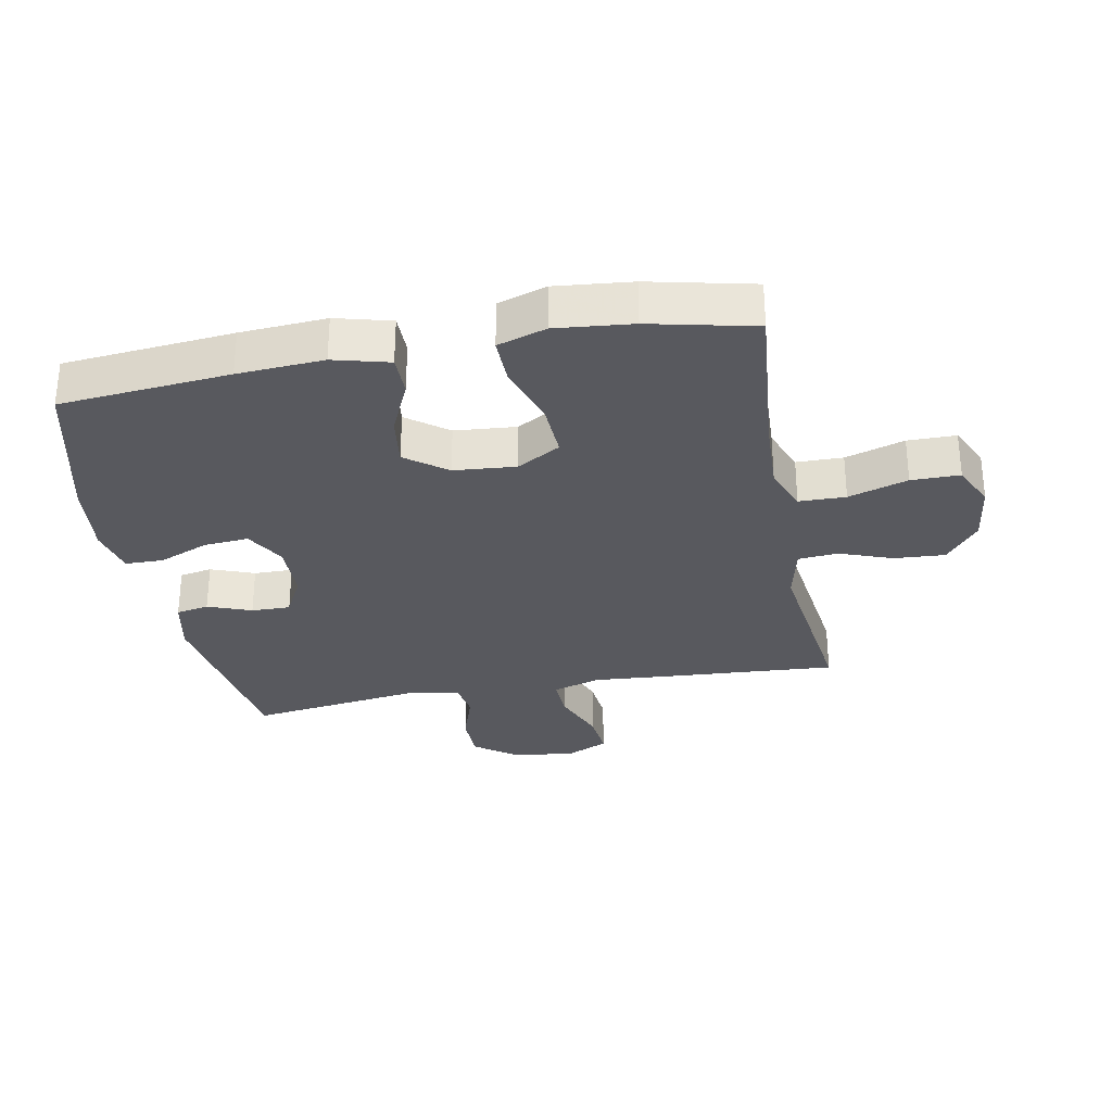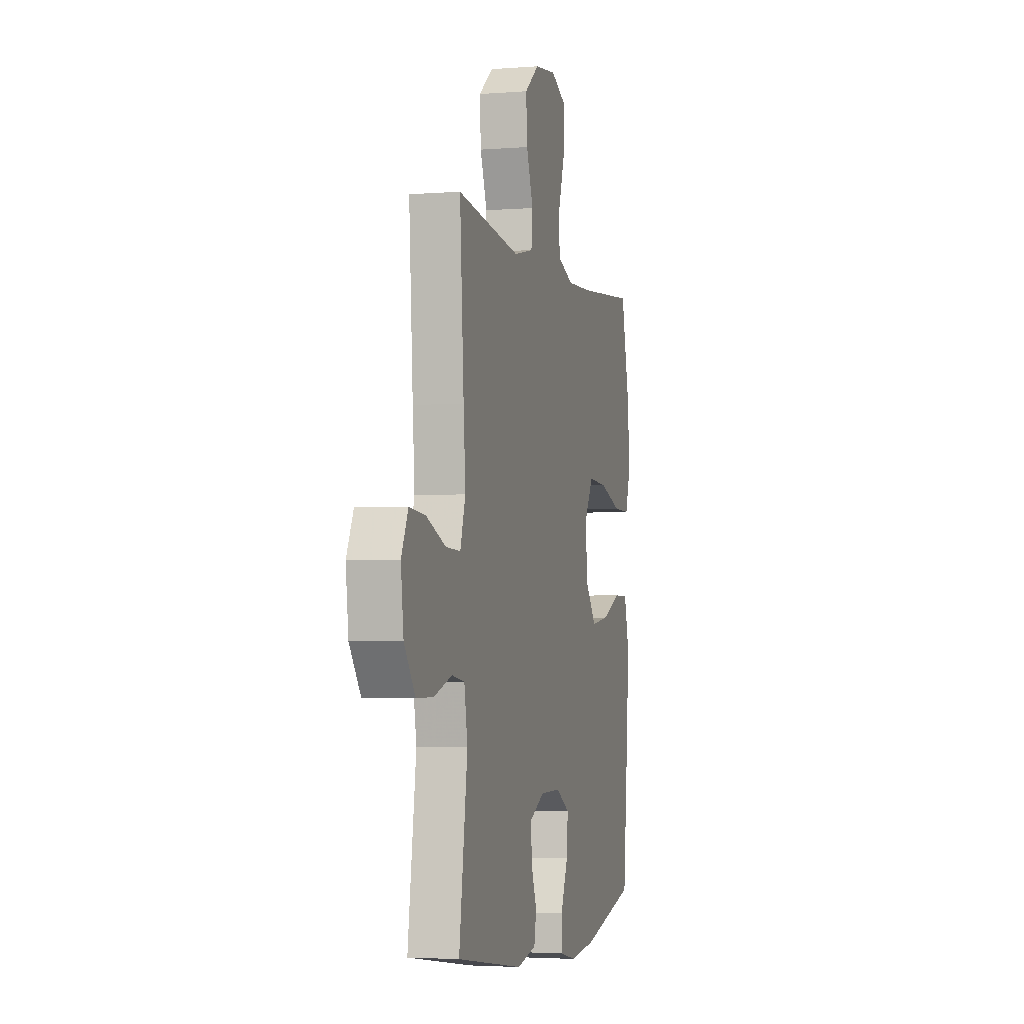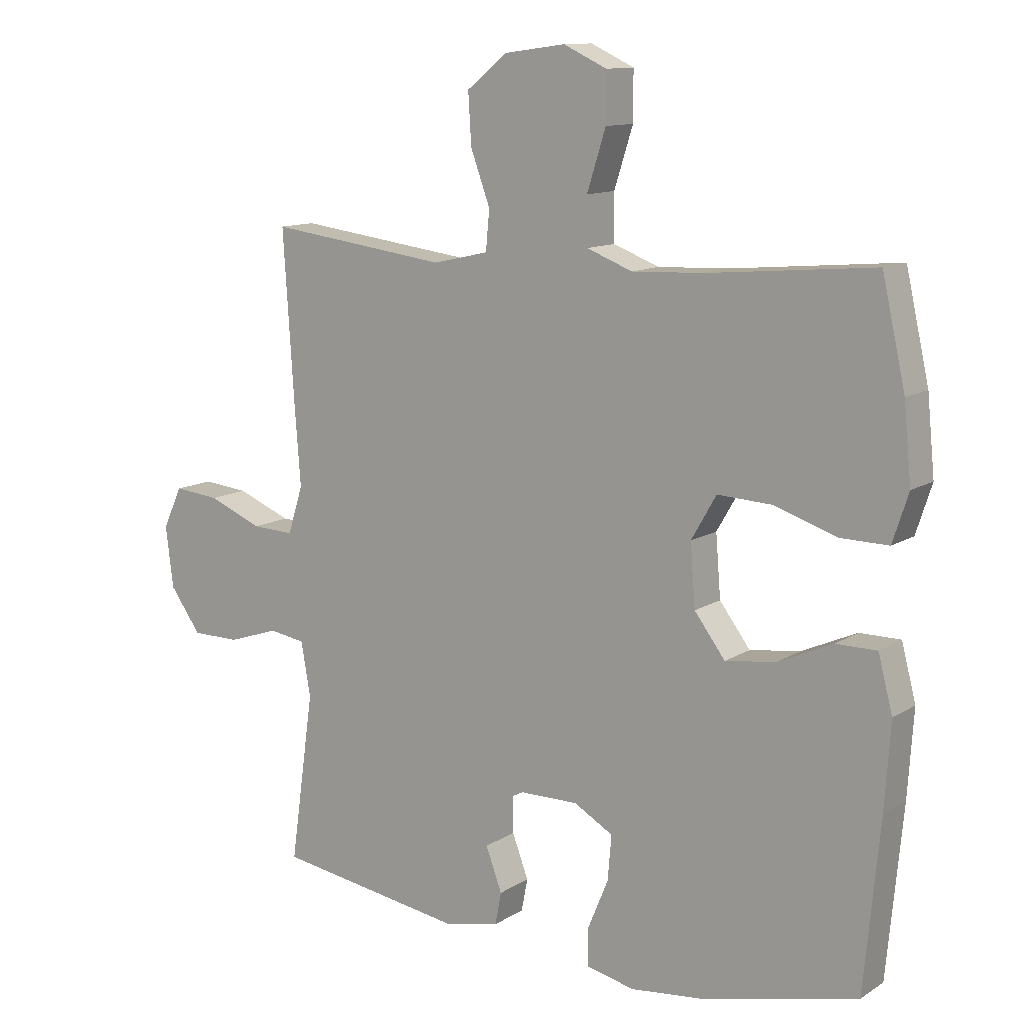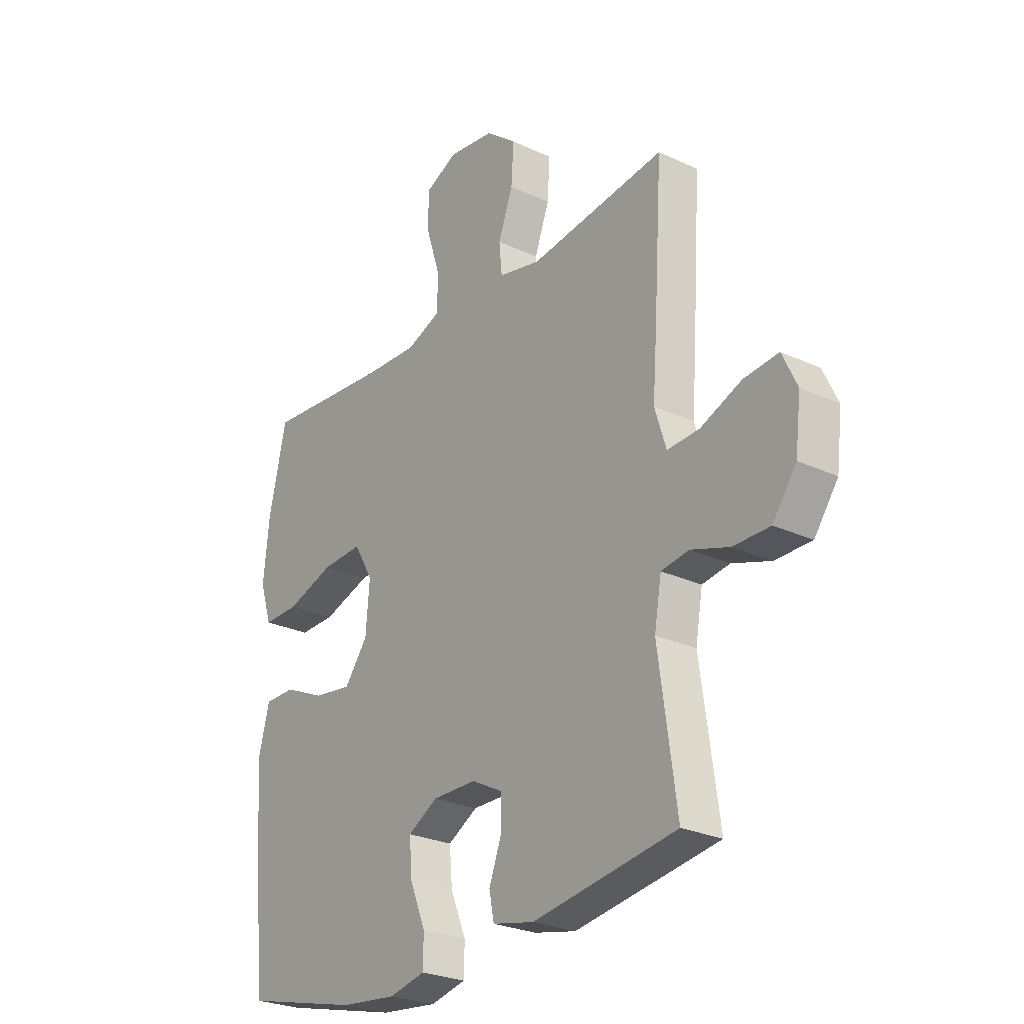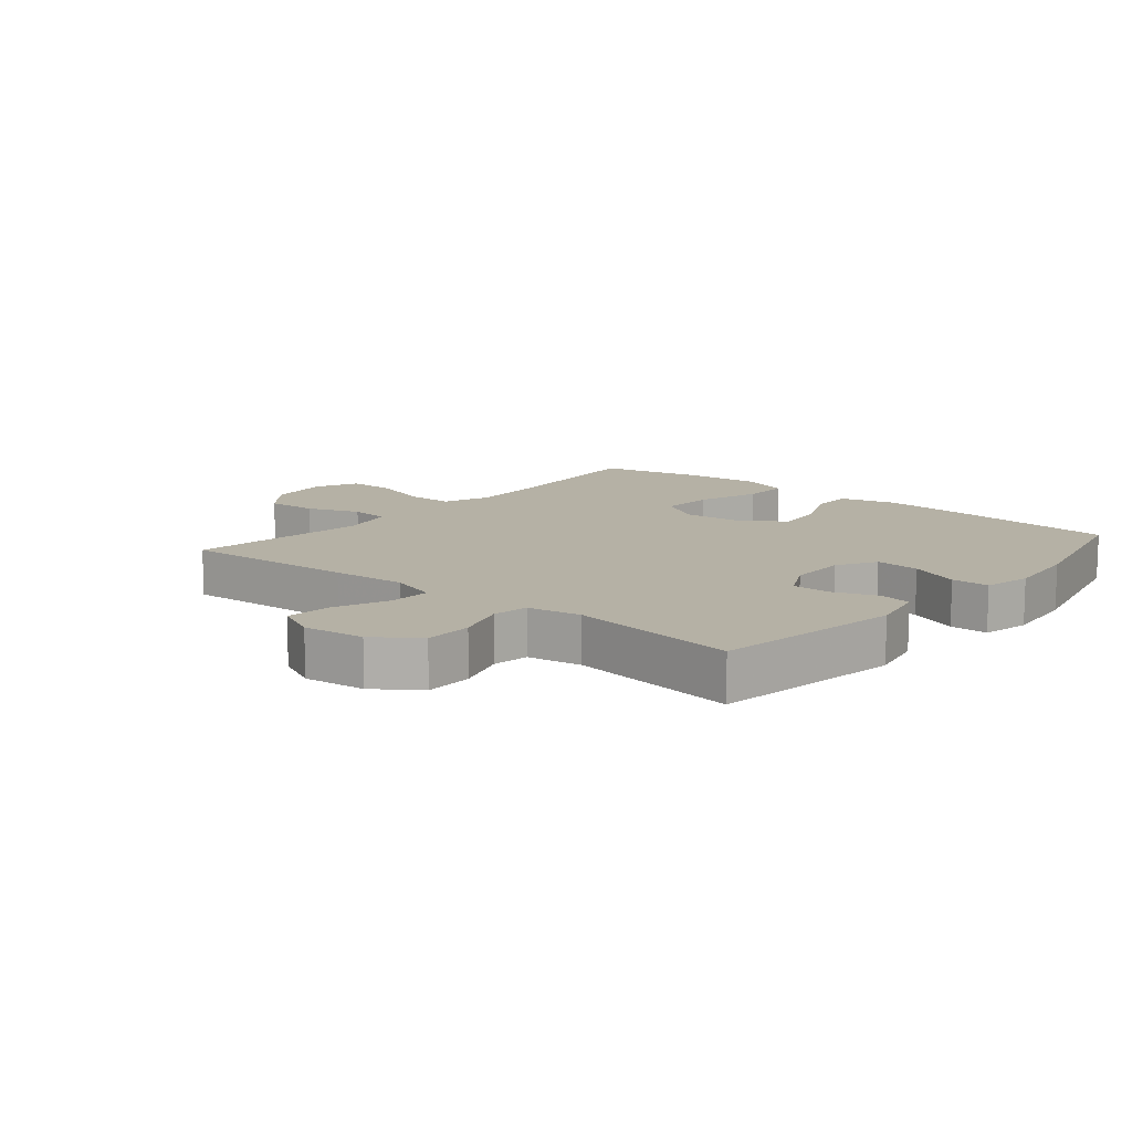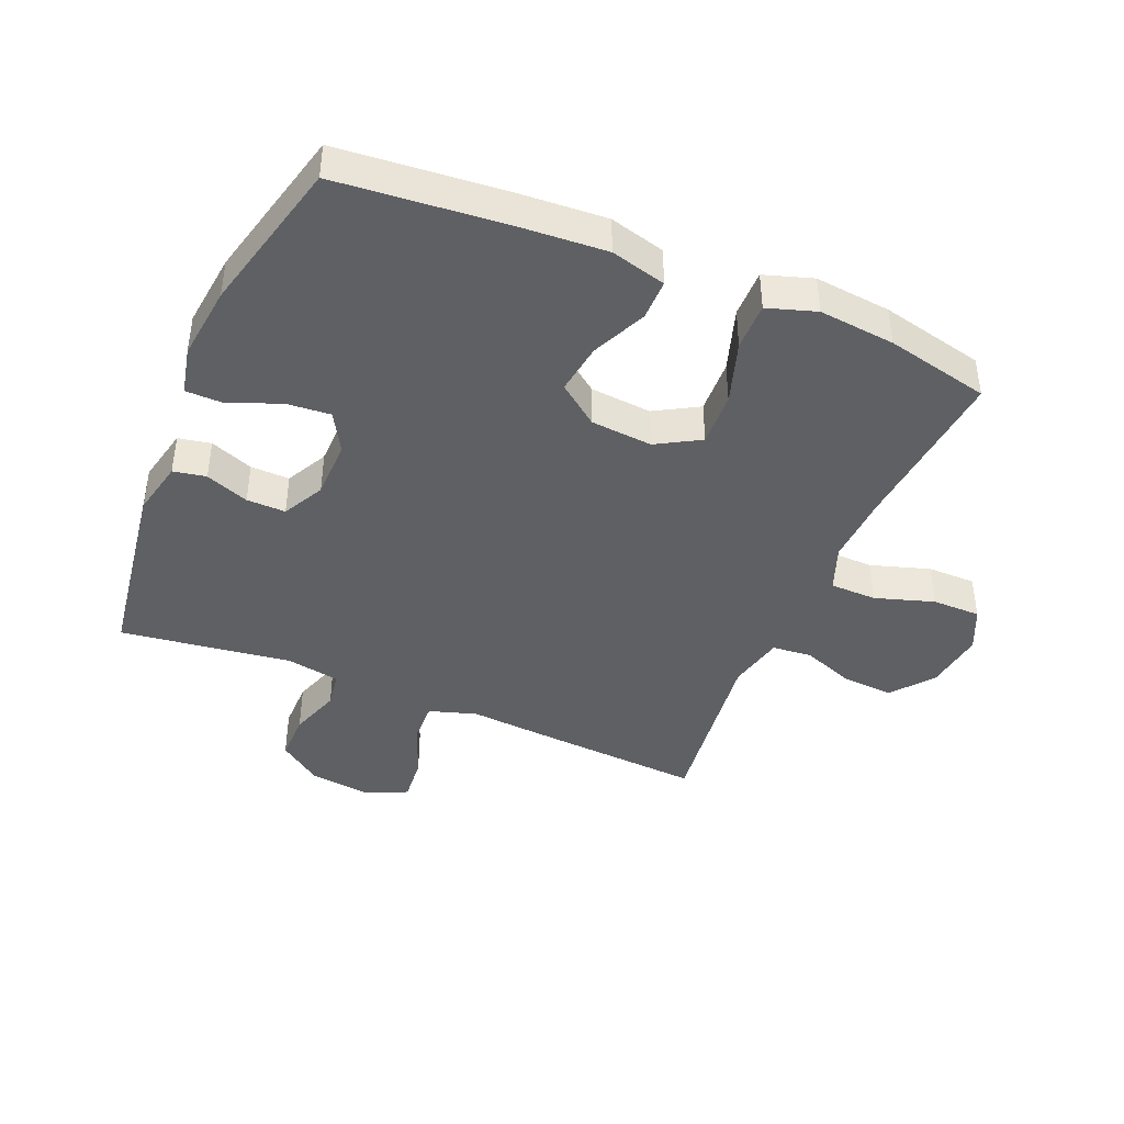
<metadata>
{"format":"obj","ext":"obj","renderer":"f3d","projection":"perspective","resolution":1024,"background":"white","views":[{"elev":-30.3,"azim":-79.3,"up":"+Y"},{"elev":-3.4,"azim":104.9,"up":"+Z"},{"elev":11.8,"azim":-145.3,"up":"+Z"},{"elev":-26.2,"azim":53.6,"up":"+Z"},{"elev":11.9,"azim":130.1,"up":"+Y"},{"elev":-42.1,"azim":-113.0,"up":"+Y"}]}
</metadata>
<code>
v -0.5 0.07 -0.5
v -0.525 0.07 -0.231
v -0.534 0.07 -0.095
v -0.511 0.07 -0.007
v -0.446 0.07 -0.007
v -0.359 0.07 -0.046
v -0.278 0.07 -0.057
v -0.229 0.07 0.008
v -0.221 0.07 0.106
v -0.261 0.07 0.175
v -0.347 0.07 0.171
v -0.448 0.07 0.138
v -0.524 0.07 0.137
v -0.549 0.07 0.214
v -0.537 0.07 0.335
v -0.5 0.07 0.5
v -0.235 0.07 0.476
v -0.121 0.07 0.471
v -0.048 0.07 0.499
v -0.047 0.07 0.573
v -0.077 0.07 0.667
v -0.077 0.07 0.744
v -0.008 0.07 0.776
v 0.089 0.07 0.763
v 0.154 0.07 0.711
v 0.149 0.07 0.63
v 0.118 0.07 0.546
v 0.124 0.07 0.483
v 0.213 0.07 0.463
v 0.5 0.07 0.5
v 0.482 0.07 0.222
v 0.473 0.07 0.103
v 0.497 0.07 0.027
v 0.564 0.07 0.03
v 0.651 0.07 0.065
v 0.724 0.07 0.072
v 0.755 0.07 0.006
v 0.743 0.07 -0.092
v 0.693 0.07 -0.161
v 0.616 0.07 -0.161
v 0.535 0.07 -0.134
v 0.477 0.07 -0.143
v 0.462 0.07 -0.229
v 0.5 0.07 -0.5
v 0.197 0.07 -0.546
v 0.109 0.07 -0.527
v 0.099 0.07 -0.475
v 0.125 0.07 -0.406
v 0.126 0.07 -0.344
v 0.06 0.07 -0.31
v -0.033 0.07 -0.309
v -0.096 0.07 -0.345
v -0.09 0.07 -0.416
v -0.057 0.07 -0.496
v -0.058 0.07 -0.556
v -0.134 0.07 -0.573
v -0.253 0.07 -0.56
v -0.5 0 -0.5
v -0.525 0 -0.231
v -0.534 0 -0.095
v -0.511 0 -0.007
v -0.446 0 -0.007
v -0.359 0 -0.046
v -0.278 0 -0.057
v -0.229 0 0.008
v -0.221 0 0.106
v -0.261 0 0.175
v -0.347 0 0.171
v -0.448 0 0.138
v -0.524 0 0.137
v -0.549 0 0.214
v -0.537 0 0.335
v -0.5 0 0.5
v -0.235 0 0.476
v -0.121 0 0.471
v -0.048 0 0.499
v -0.047 0 0.573
v -0.077 0 0.667
v -0.077 0 0.744
v -0.008 0 0.776
v 0.089 0 0.763
v 0.154 0 0.711
v 0.149 0 0.63
v 0.118 0 0.546
v 0.124 0 0.483
v 0.213 0 0.463
v 0.5 0 0.5
v 0.482 0 0.222
v 0.473 0 0.103
v 0.497 0 0.027
v 0.564 0 0.03
v 0.651 0 0.065
v 0.724 0 0.072
v 0.755 0 0.006
v 0.743 0 -0.092
v 0.693 0 -0.161
v 0.616 0 -0.161
v 0.535 0 -0.134
v 0.477 0 -0.143
v 0.462 0 -0.229
v 0.5 0 -0.5
v 0.197 0 -0.546
v 0.109 0 -0.527
v 0.099 0 -0.475
v 0.125 0 -0.406
v 0.126 0 -0.344
v 0.06 0 -0.31
v -0.033 0 -0.309
v -0.096 0 -0.345
v -0.09 0 -0.416
v -0.057 0 -0.496
v -0.058 0 -0.556
v -0.134 0 -0.573
v -0.253 0 -0.56
f 53 54 55 56
f 52 53 56 57
f 45 46 47 48
f 43 44 45 48
f 42 43 48 49
f 38 39 40 41
f 38 41 42
f 37 38 42
f 34 35 36 37
f 33 34 37 42
f 32 33 42 49
f 29 30 31 32
f 28 29 32 49
f 24 25 26 27
f 20 21 22 23
f 19 20 23 24
f 14 15 16 17
f 14 17 18
f 11 12 13 14
f 10 11 14 18
f 9 10 18 19
f 3 4 5 6
f 3 6 7
f 2 3 7
f 52 57 1 2
f 51 52 2 7
f 50 51 7 8
f 27 28 49 50
f 19 24 27 50
f 8 9 19 50
f 113 112 111 110
f 114 113 110 109
f 105 104 103 102
f 105 102 101 100
f 106 105 100 99
f 98 97 96 95
f 99 98 95
f 99 95 94
f 94 93 92 91
f 99 94 91 90
f 106 99 90 89
f 89 88 87 86
f 106 89 86 85
f 84 83 82 81
f 80 79 78 77
f 81 80 77 76
f 74 73 72 71
f 75 74 71
f 71 70 69 68
f 75 71 68 67
f 76 75 67 66
f 63 62 61 60
f 64 63 60
f 64 60 59
f 59 58 114 109
f 64 59 109 108
f 65 64 108 107
f 107 106 85 84
f 107 84 81 76
f 107 76 66 65
f 1 58 59 2
f 2 59 60 3
f 3 60 61 4
f 4 61 62 5
f 5 62 63 6
f 6 63 64 7
f 7 64 65 8
f 8 65 66 9
f 9 66 67 10
f 10 67 68 11
f 11 68 69 12
f 12 69 70 13
f 13 70 71 14
f 14 71 72 15
f 15 72 73 16
f 16 73 74 17
f 17 74 75 18
f 18 75 76 19
f 19 76 77 20
f 20 77 78 21
f 21 78 79 22
f 22 79 80 23
f 23 80 81 24
f 24 81 82 25
f 25 82 83 26
f 26 83 84 27
f 27 84 85 28
f 28 85 86 29
f 29 86 87 30
f 30 87 88 31
f 31 88 89 32
f 32 89 90 33
f 33 90 91 34
f 34 91 92 35
f 35 92 93 36
f 36 93 94 37
f 37 94 95 38
f 38 95 96 39
f 39 96 97 40
f 40 97 98 41
f 41 98 99 42
f 42 99 100 43
f 43 100 101 44
f 44 101 102 45
f 45 102 103 46
f 46 103 104 47
f 47 104 105 48
f 48 105 106 49
f 49 106 107 50
f 50 107 108 51
f 51 108 109 52
f 52 109 110 53
f 53 110 111 54
f 54 111 112 55
f 55 112 113 56
f 56 113 114 57
f 57 114 58 1

</code>
